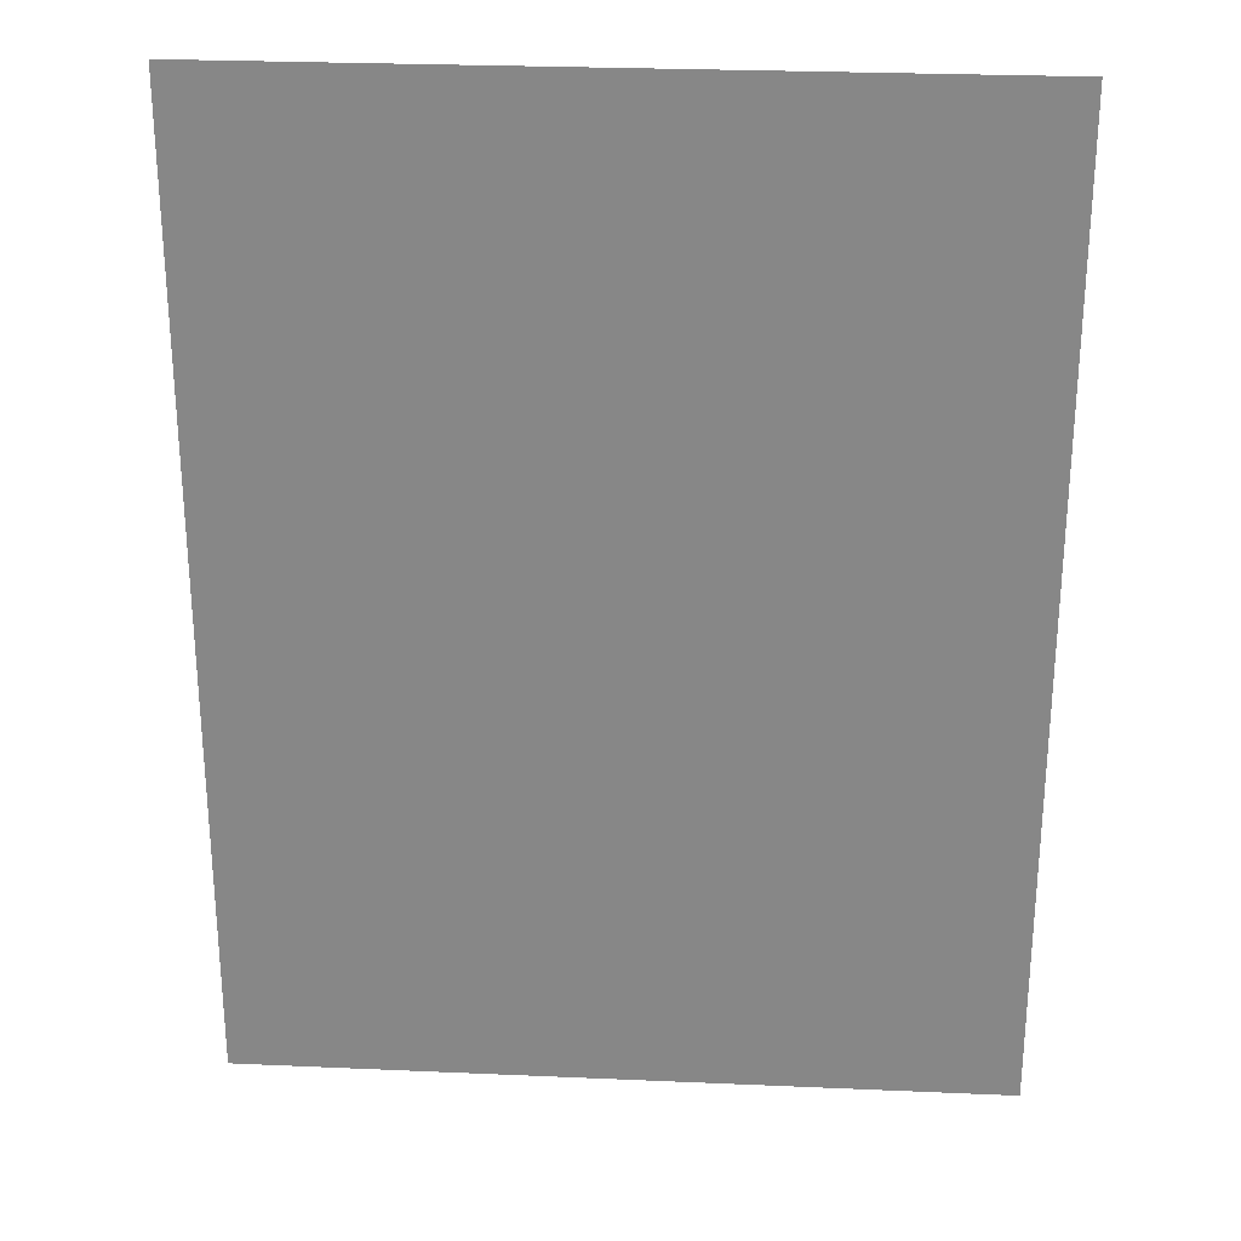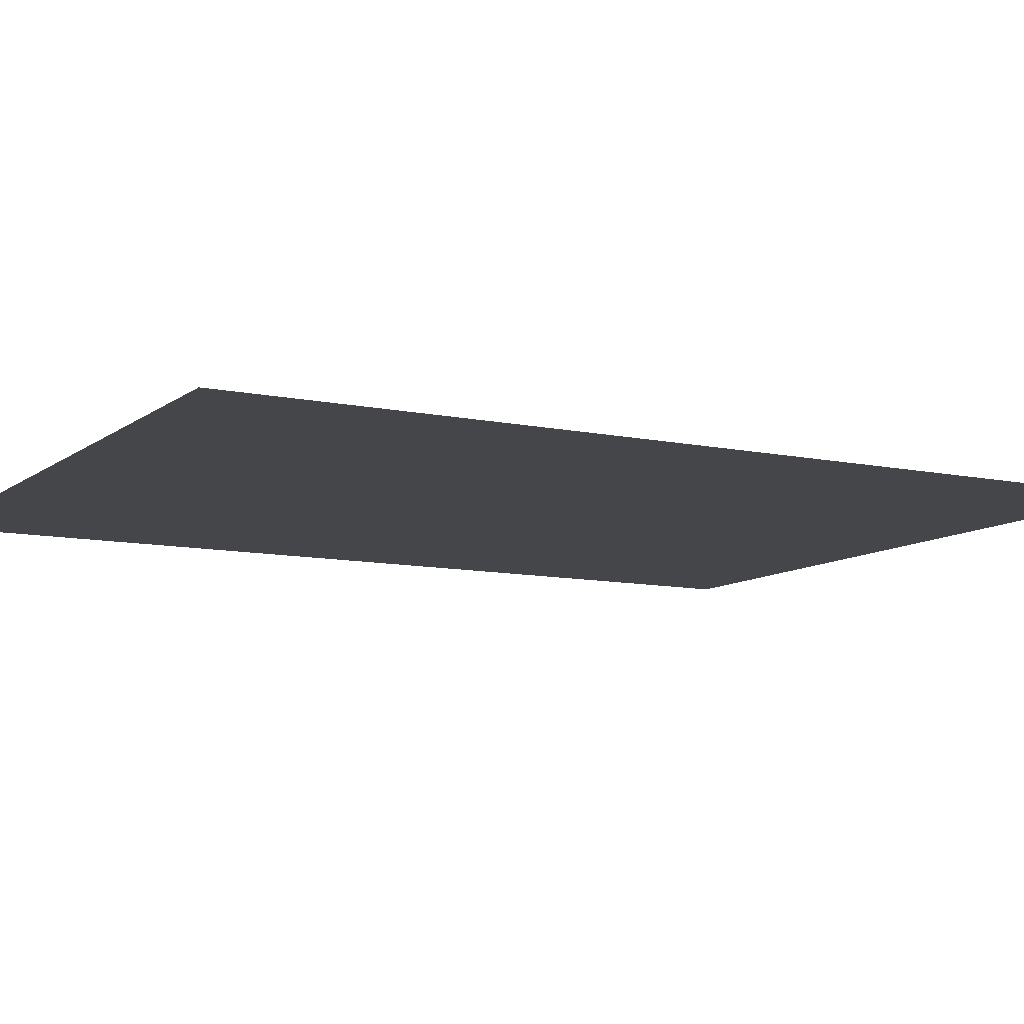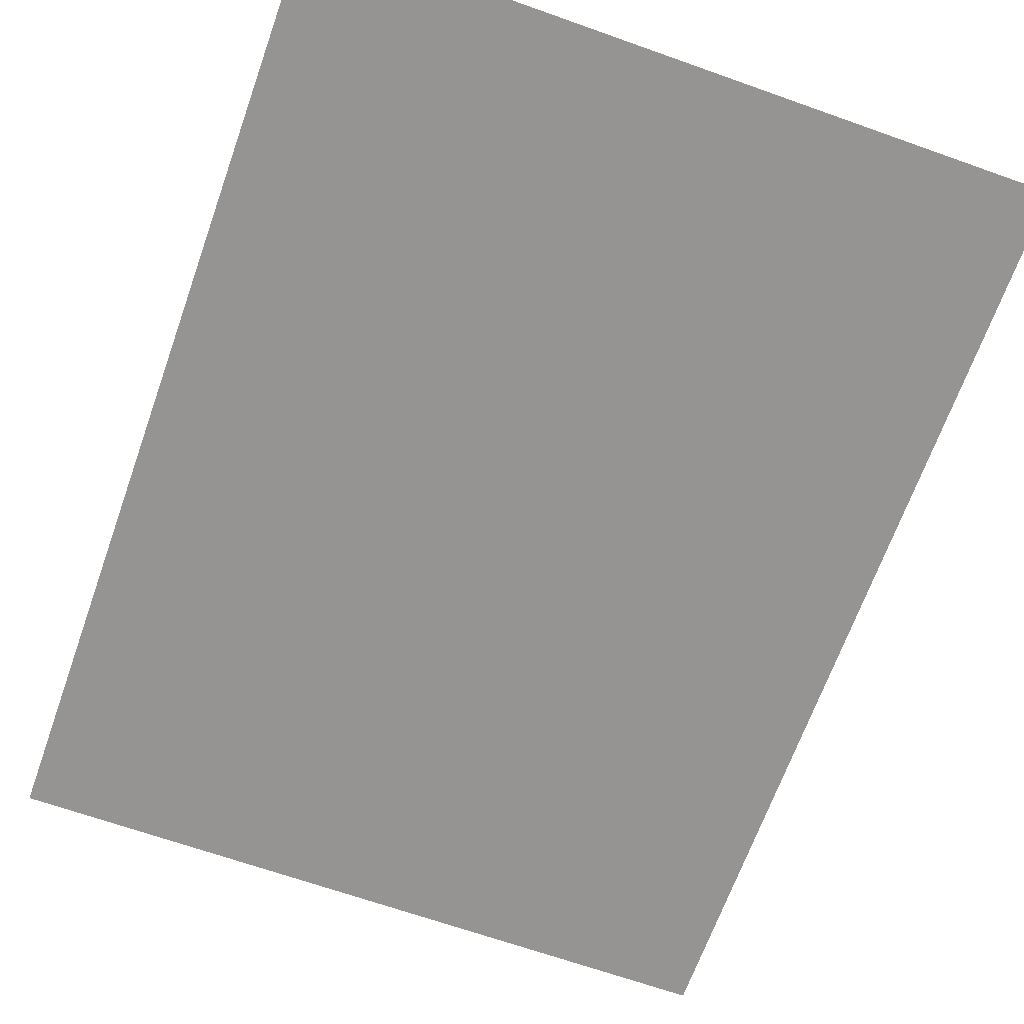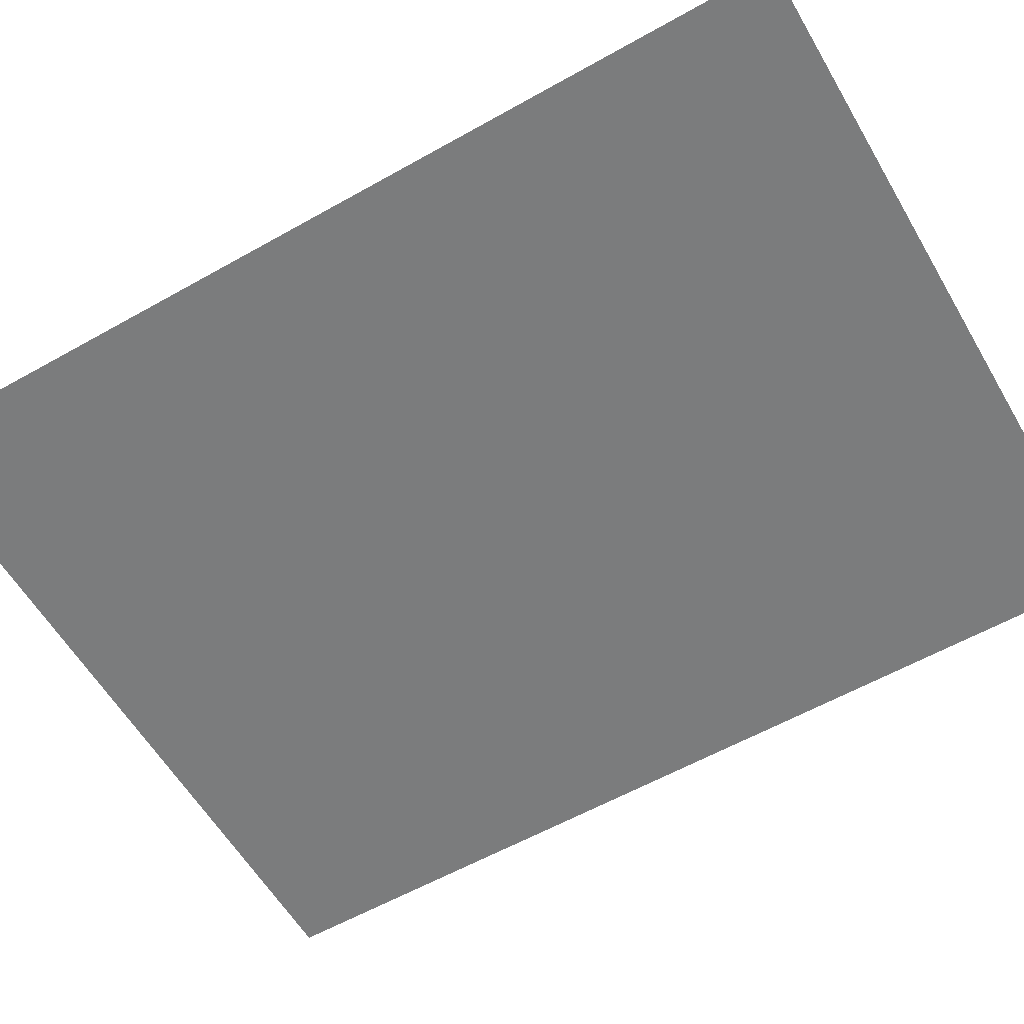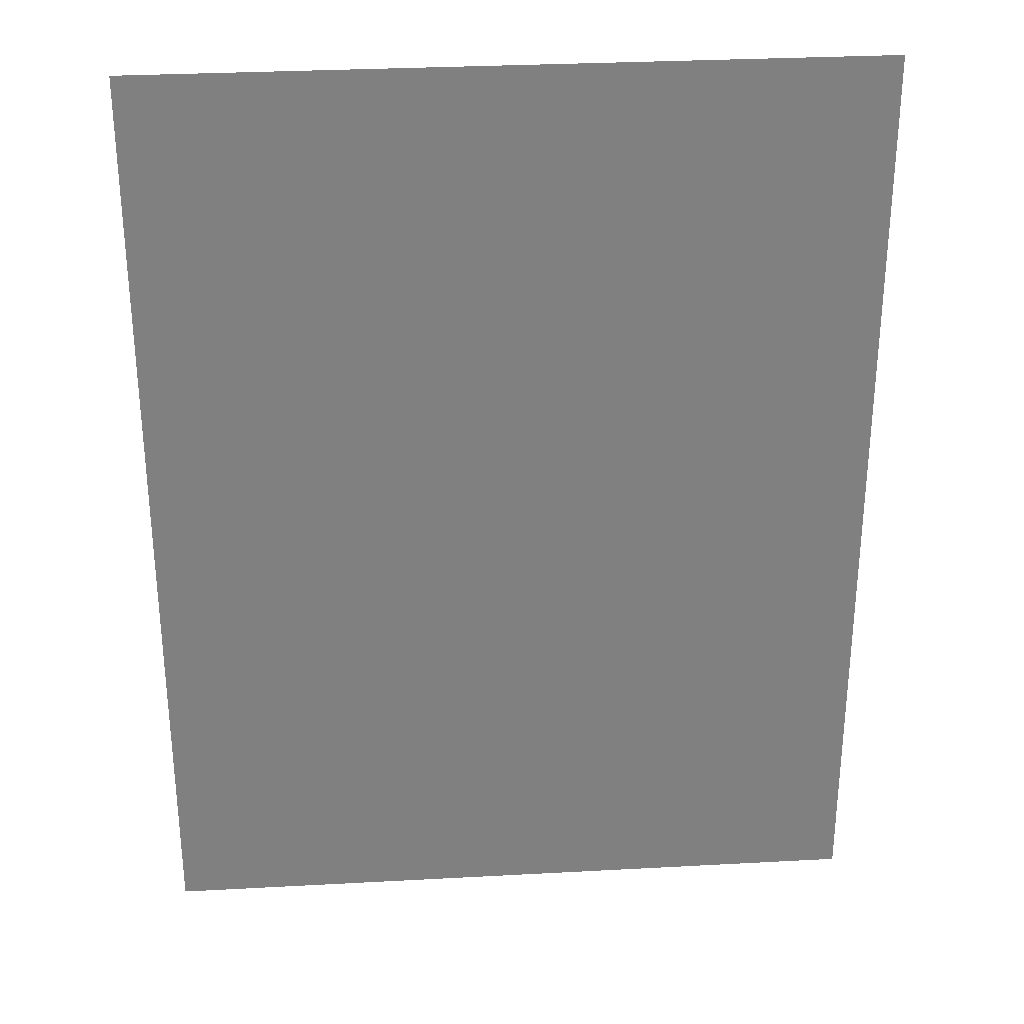
<metadata>
{"format":"obj","ext":"obj","renderer":"f3d","projection":"perspective","resolution":1024,"background":"white","views":[{"elev":26.9,"azim":3.9,"up":"+Z"},{"elev":-9.9,"azim":61.0,"up":"+Y"},{"elev":-67.1,"azim":-19.6,"up":"+Y"},{"elev":-58.7,"azim":-59.8,"up":"+Y"},{"elev":30.3,"azim":-4.5,"up":"+Z"}]}
</metadata>
<code>
o myphoto_Plane.001
v 2.868 95.78 5.375
v 5.134 95.78 5.375
v 2.868 95.78 8.313
v 5.134 95.78 8.313
f 1 2 4 3

</code>
